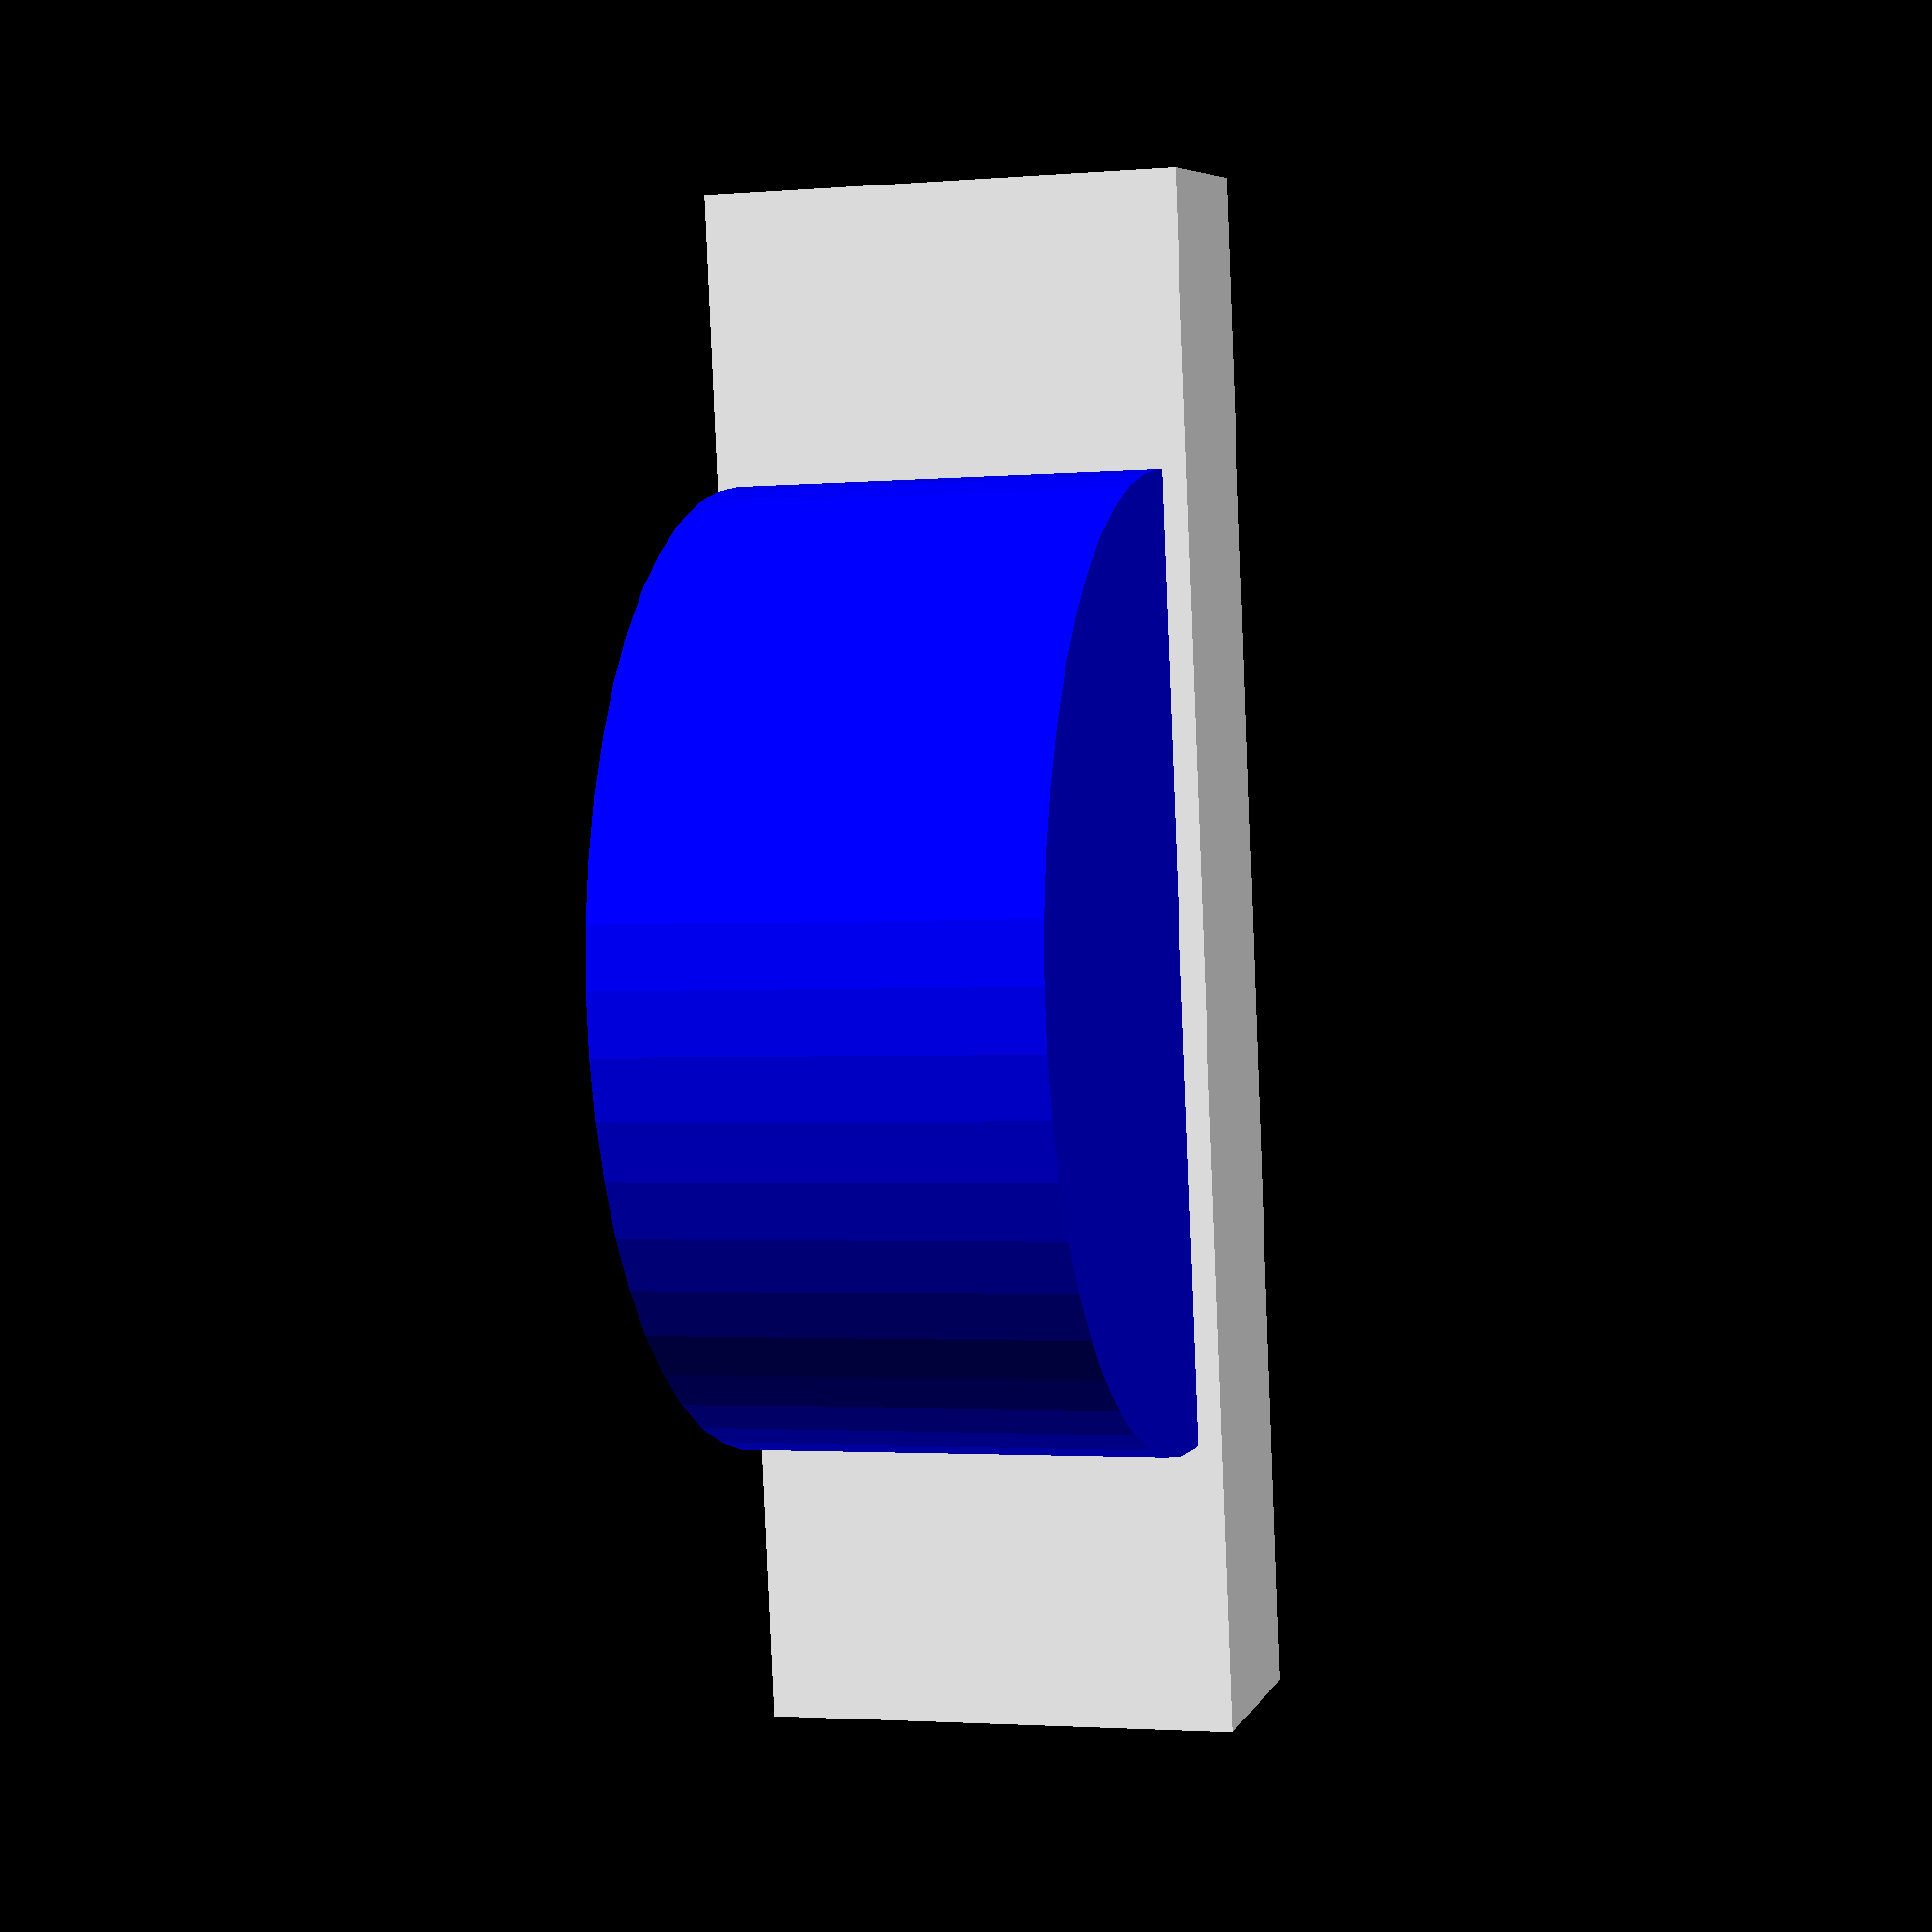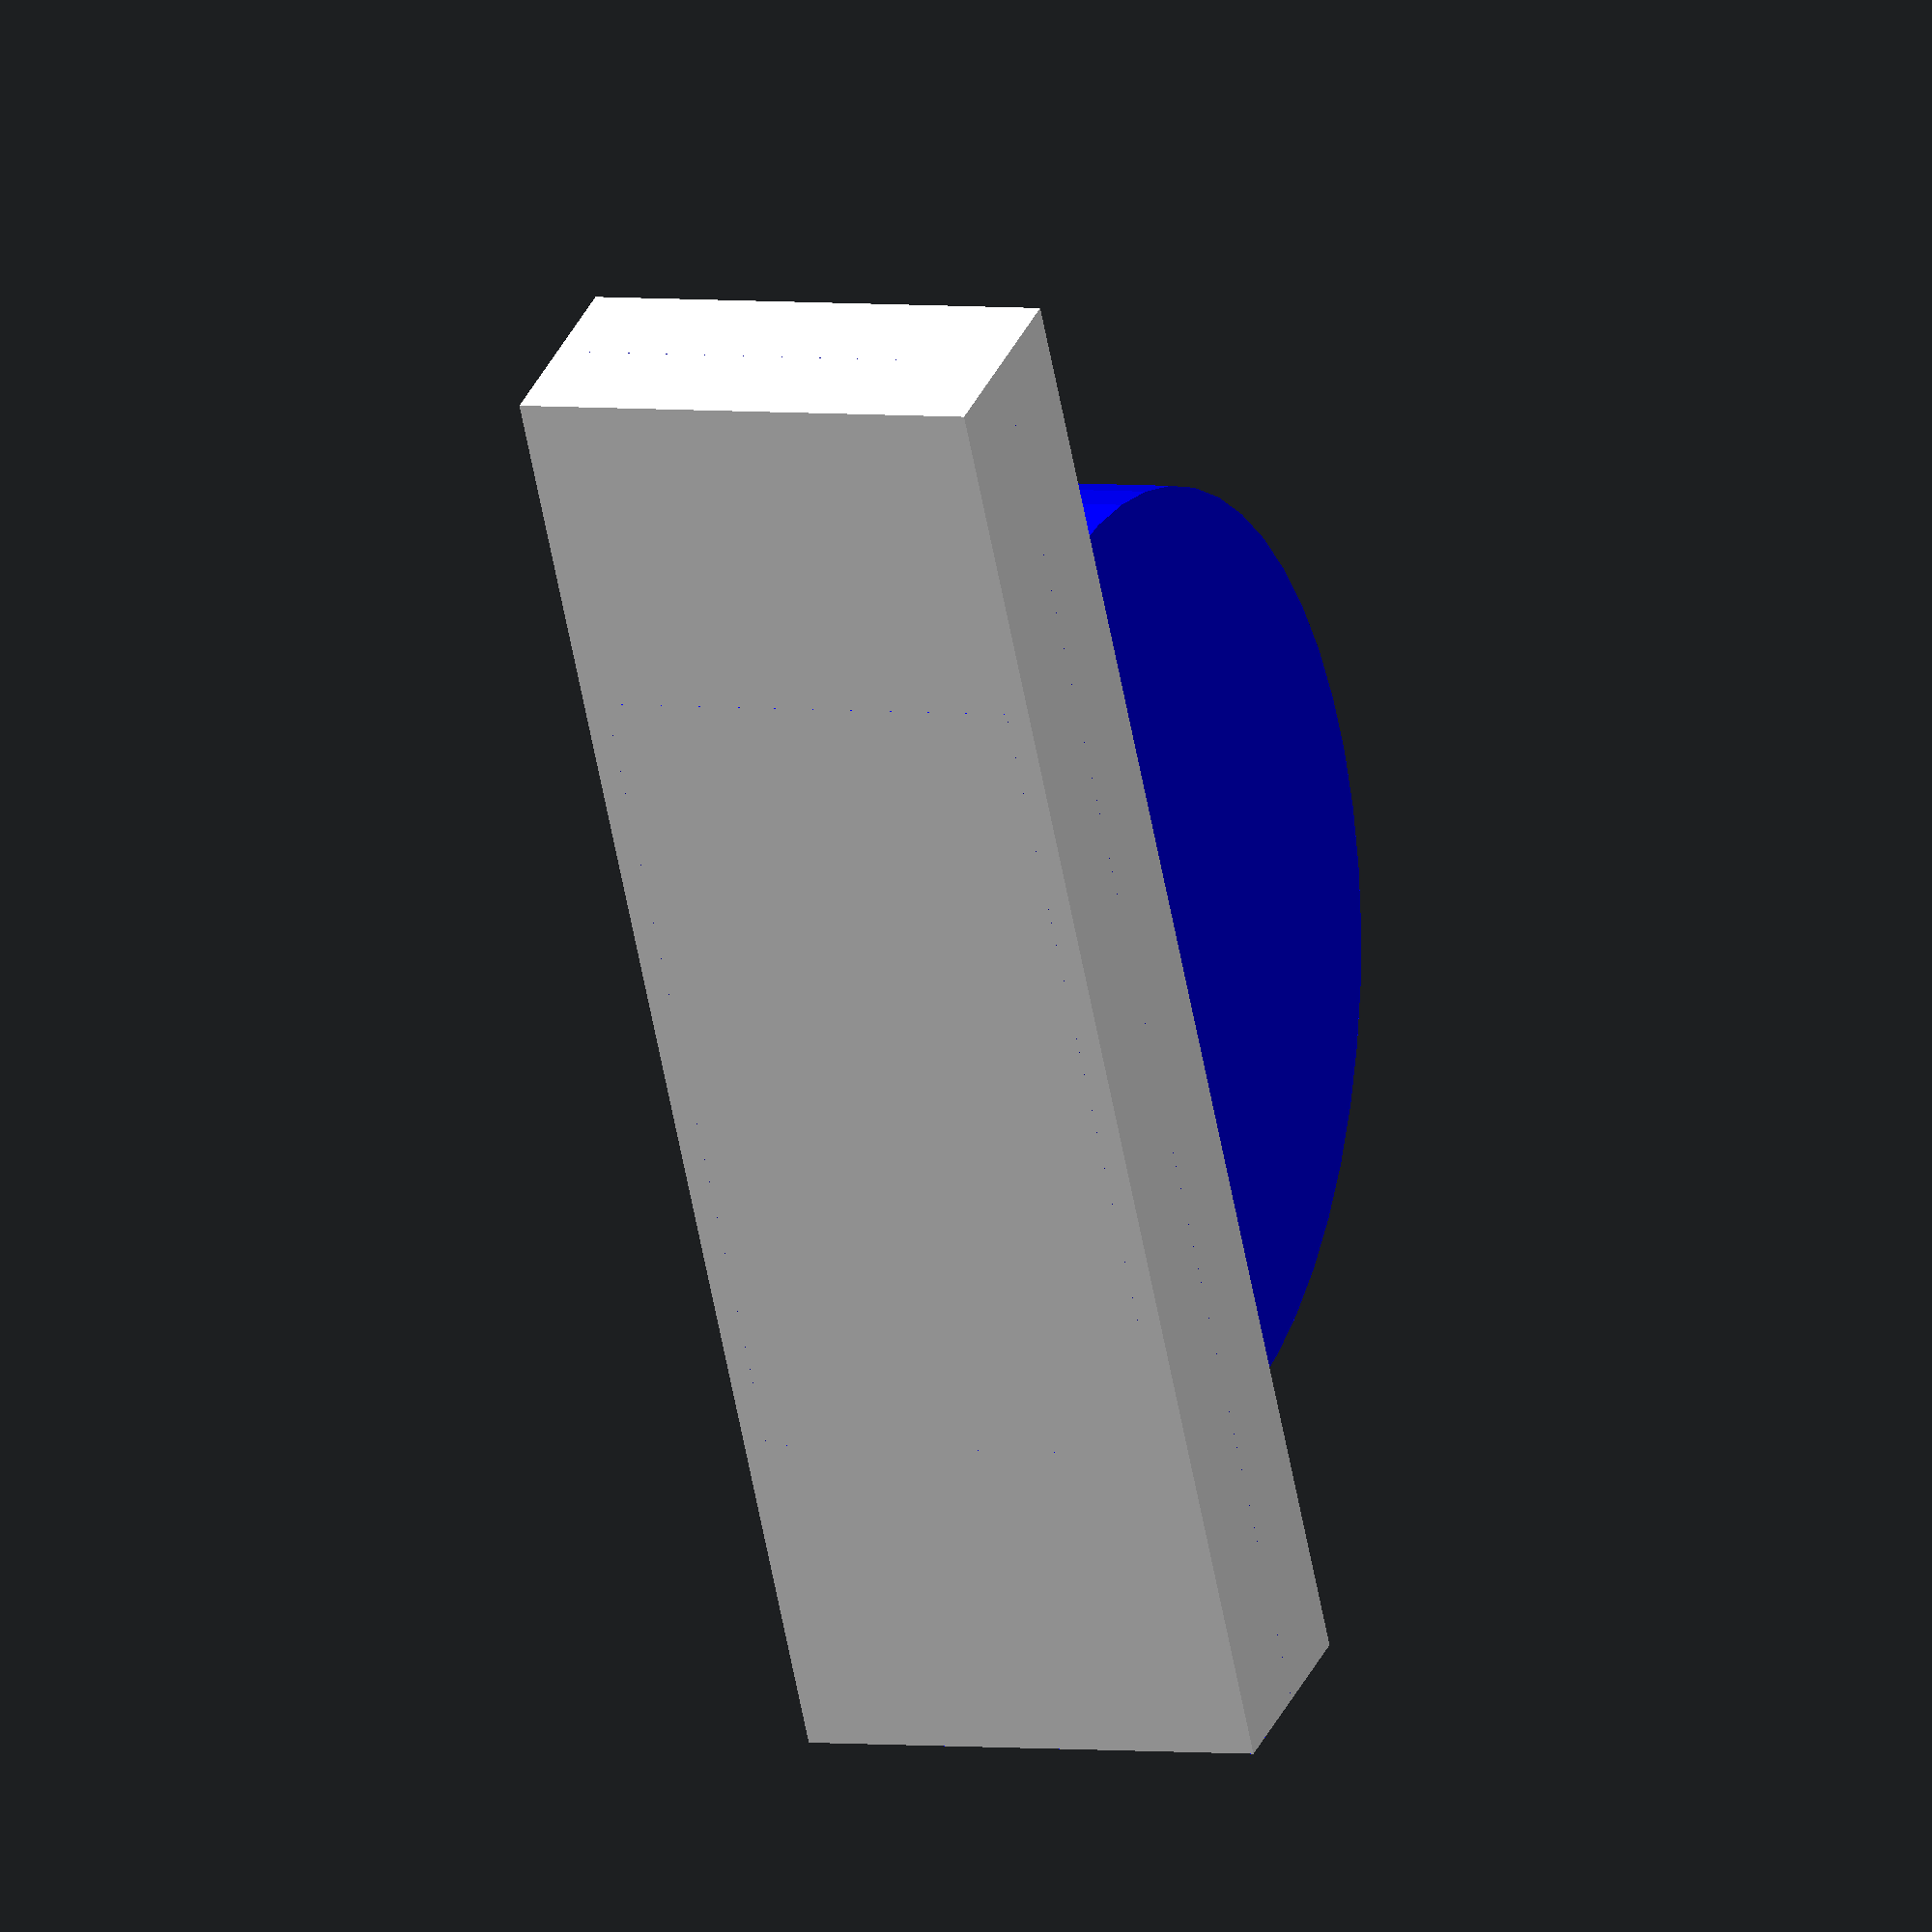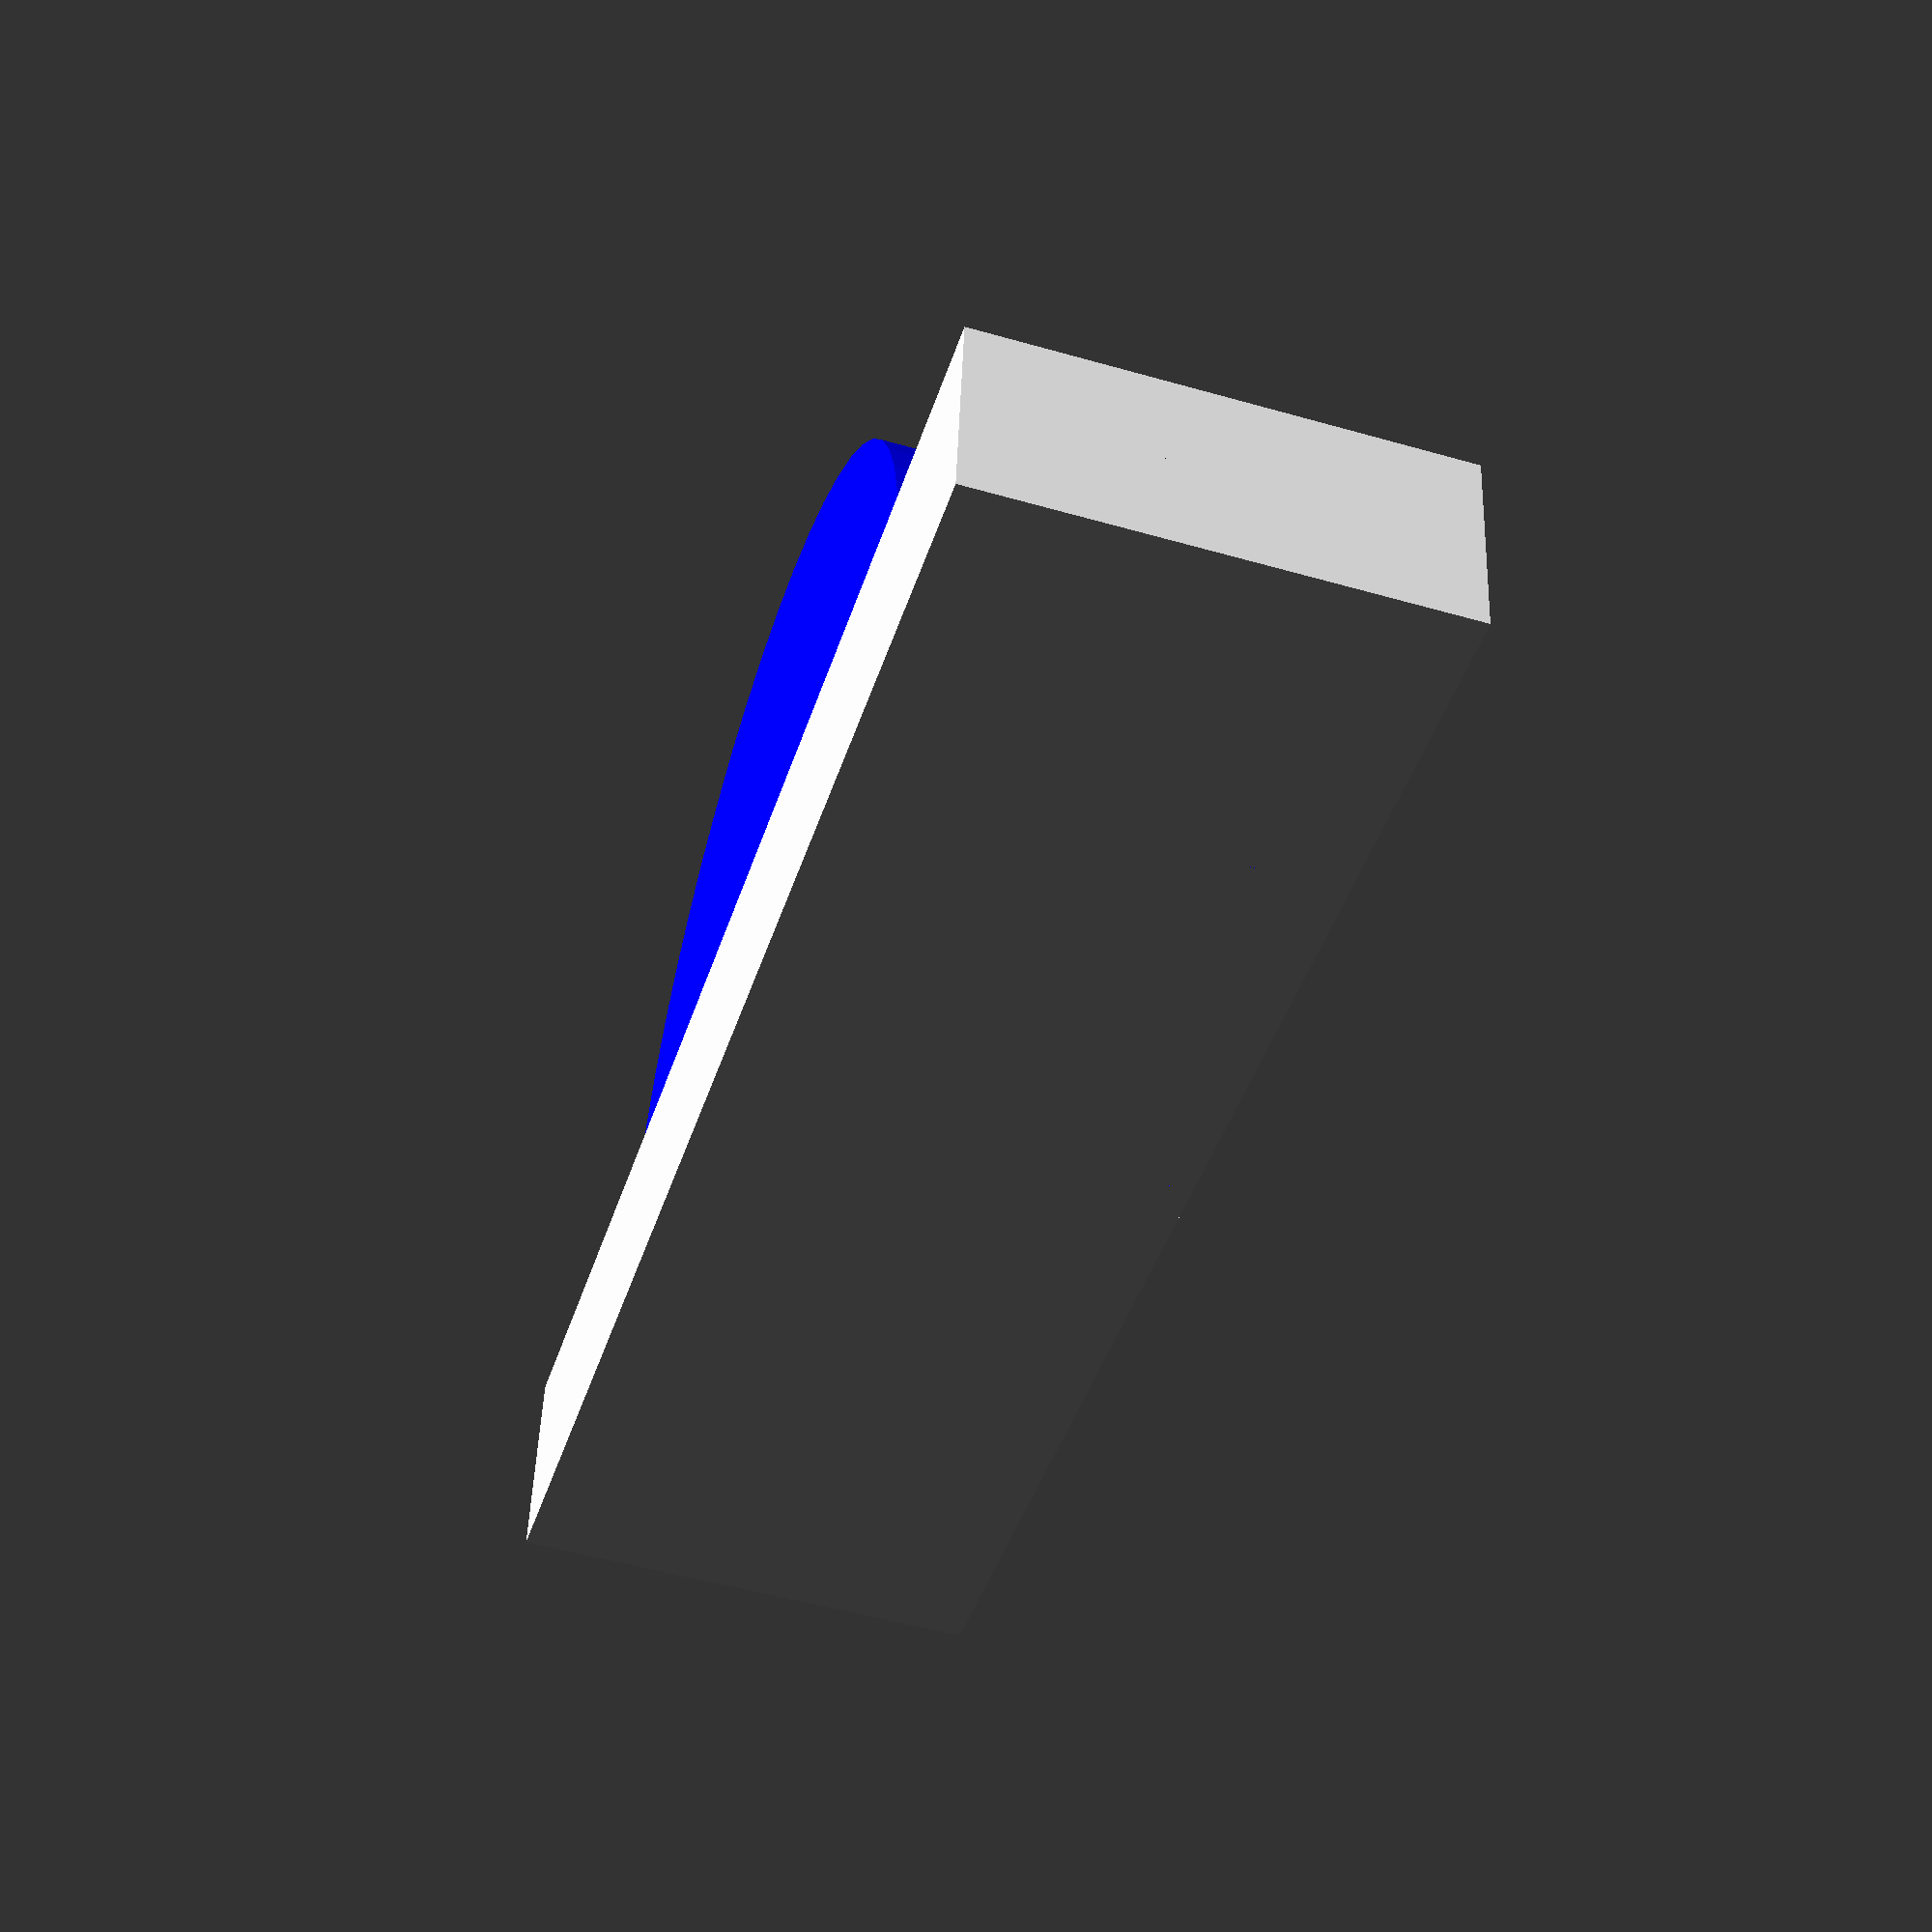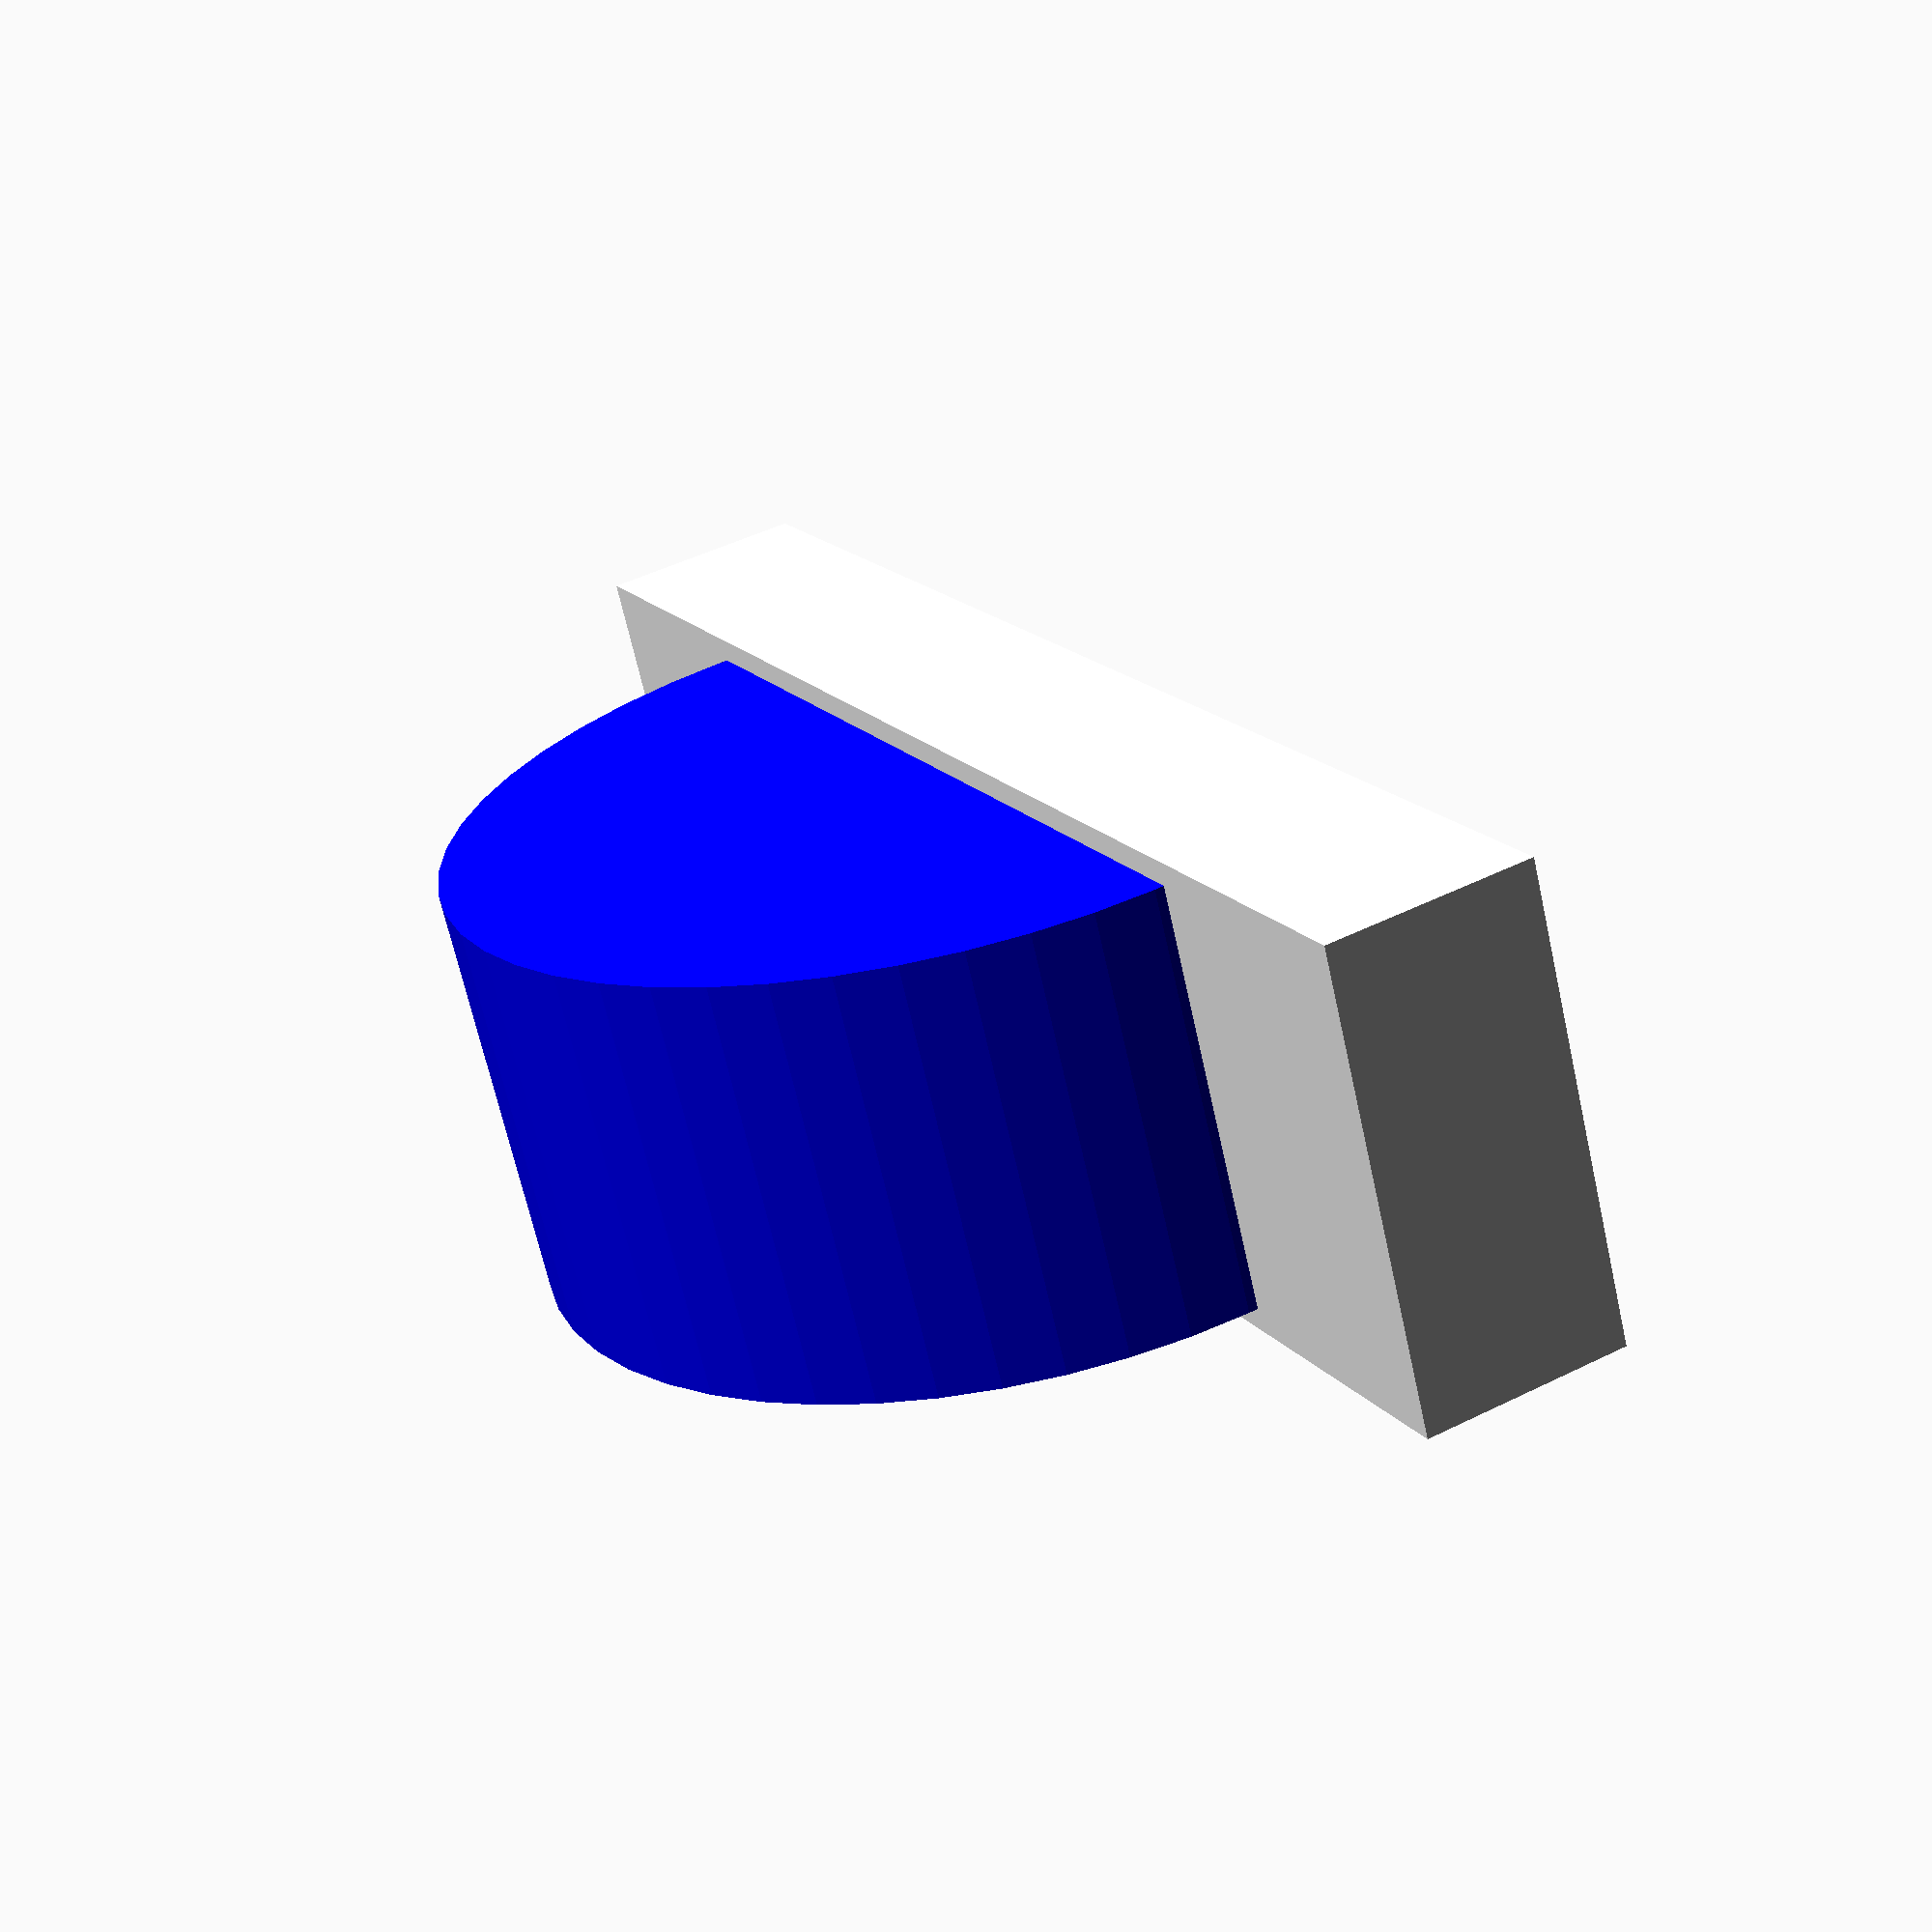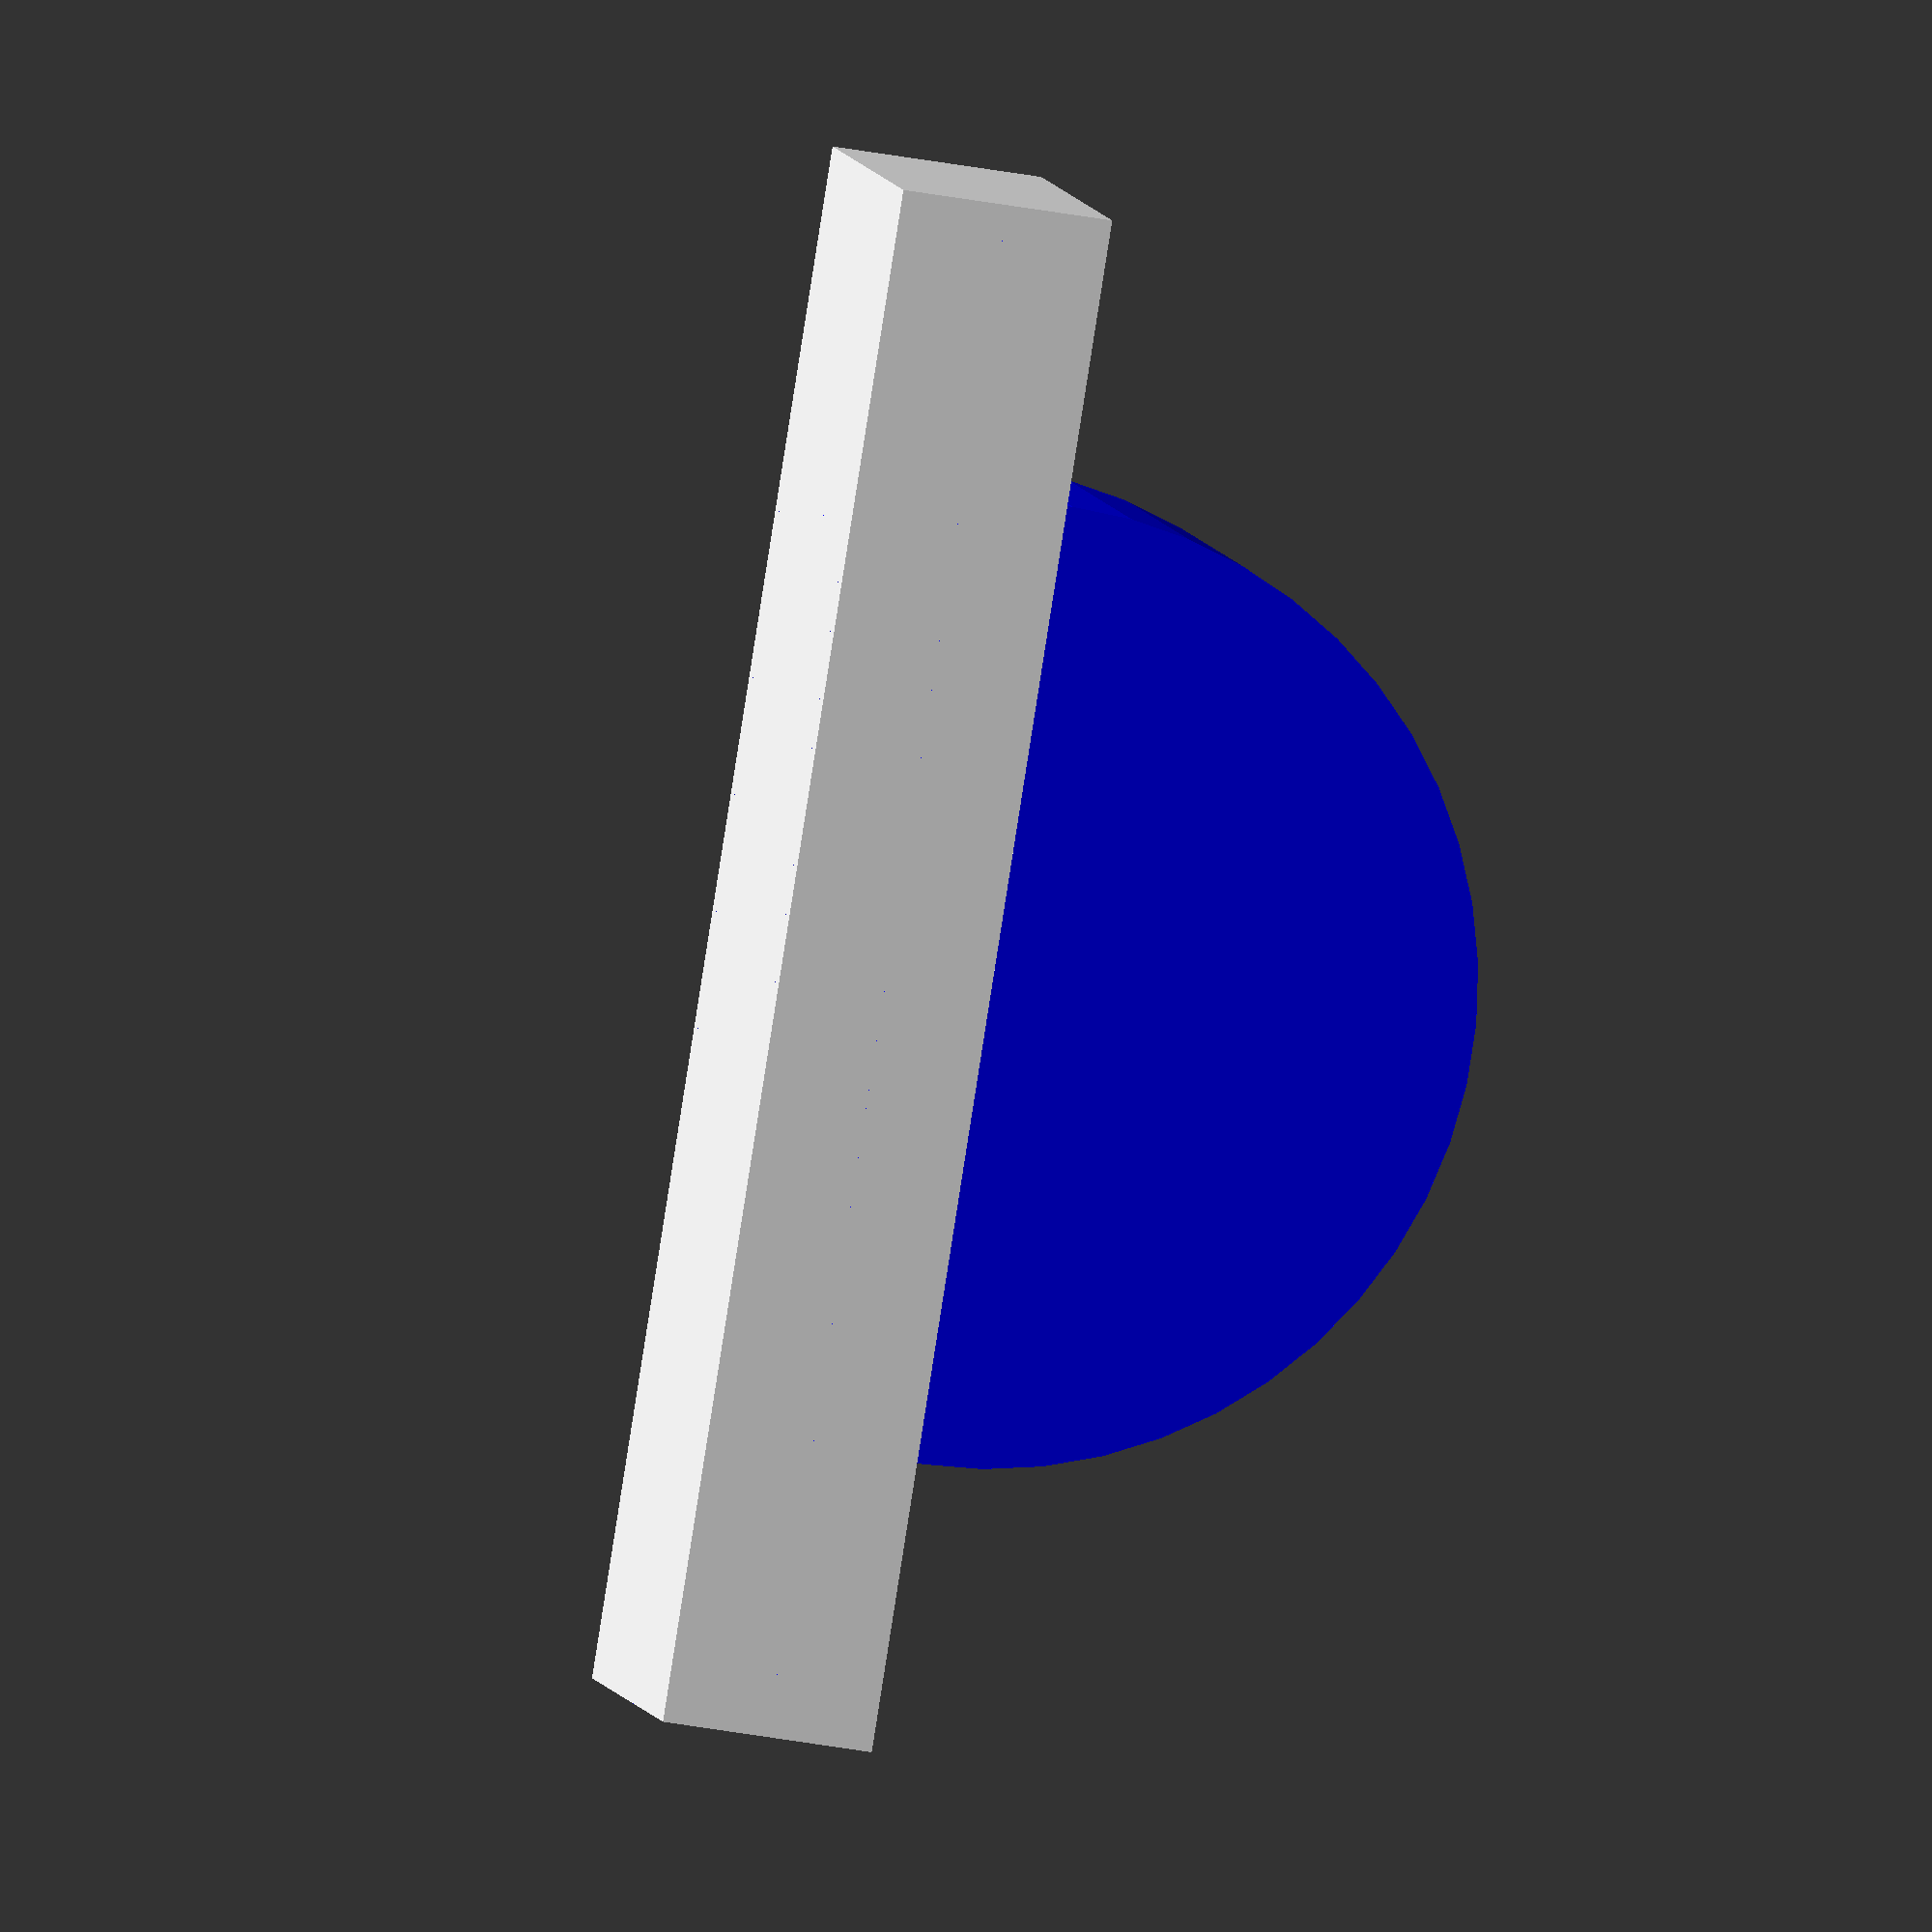
<openscad>
echo(version=version());
in2mm = 25.4;
mm2in = 1/in2mm;

body_w = 3.20;
body_l = 0.44;
body_h = 1.00;

stud_w = (2.9 - 1) / 2;
stud_l = (body_w - 2.7) / 2;
stud_h = .1;
stud_x = stud_w / 2 + 0.2;
stud_y = (body_w - stud_l) / 2;


bcut_w = 3.60;
bcut_h = 2.20;

lens_d = 2.00;
lens_h = 1.00;
lens_x = 0.00;
lens_y = 0.24;


$fn = 50;

color("white")
{
    // Body
    linear_extrude(height = body_h) square([body_w, body_l], true);
   
}
color("blue")
{
    difference() {
        translate([lens_x, lens_y, 0.05]) 
            linear_extrude(height = lens_h-0.1) circle(d=lens_d);

        translate([lens_x, -body_l, -0.1]) 
        linear_extrude(height = lens_h+0.2) square([body_w, body_l*2], true);
    }
}


// Written in 2015 by Torsten Paul <Torsten.Paul@gmx.de>

</openscad>
<views>
elev=182.2 azim=81.8 roll=253.3 proj=p view=solid
elev=356.7 azim=62.4 roll=293.7 proj=o view=solid
elev=230.7 azim=186.7 roll=107.4 proj=p view=wireframe
elev=66.6 azim=117.2 roll=192.5 proj=p view=solid
elev=354.8 azim=261.0 roll=171.6 proj=o view=wireframe
</views>
